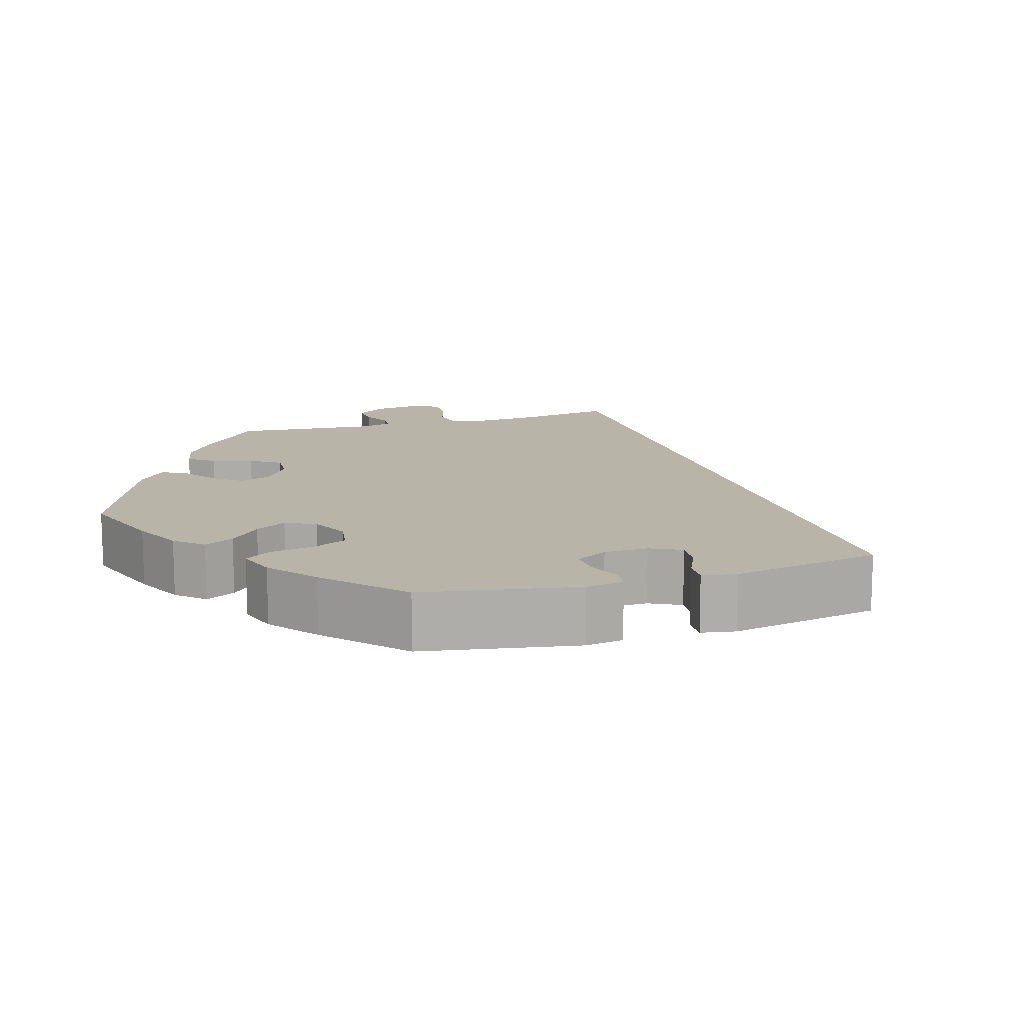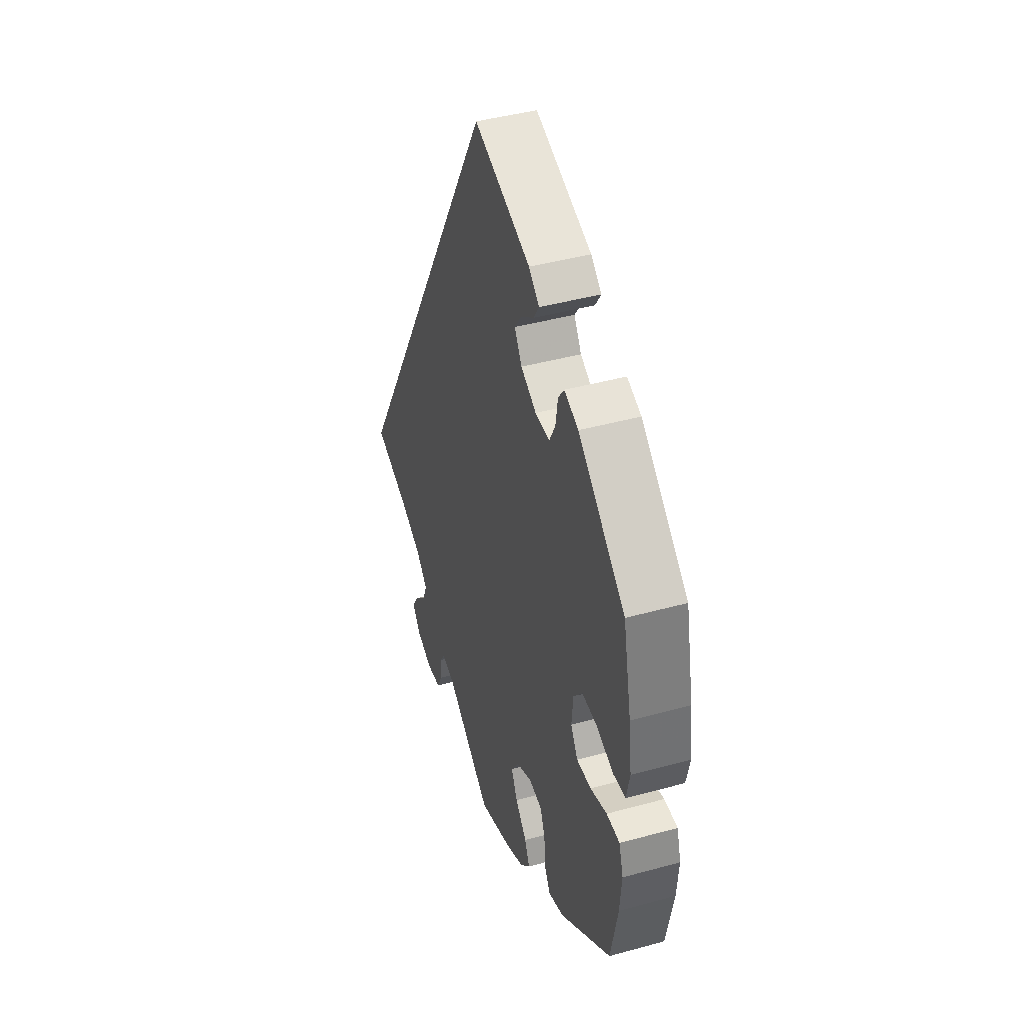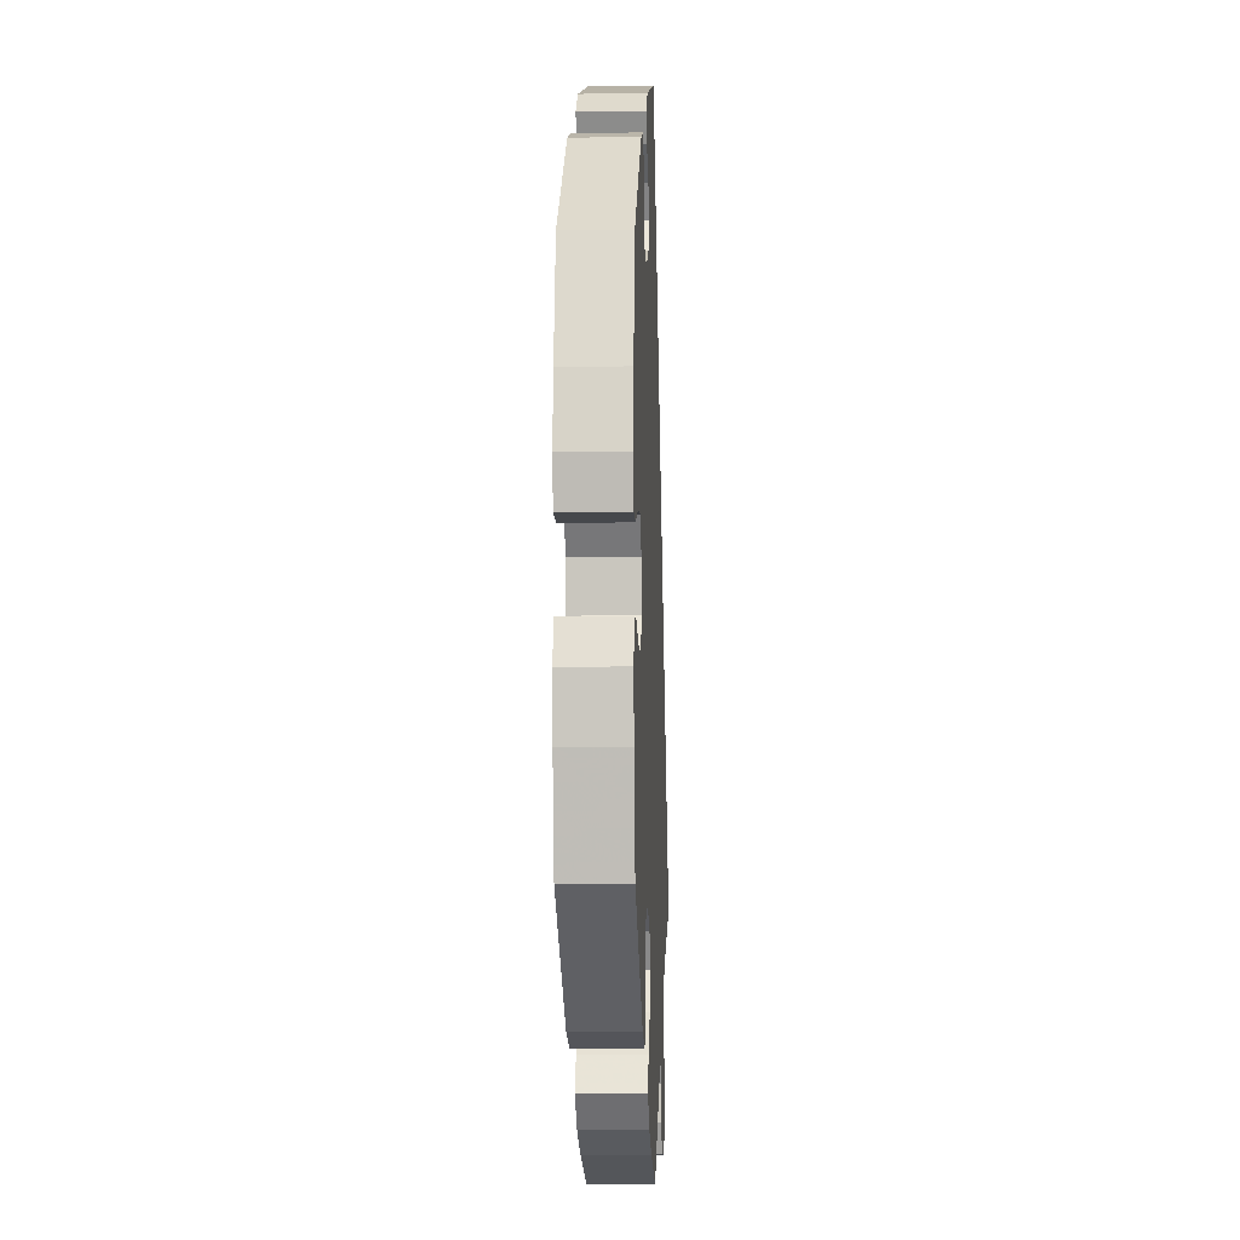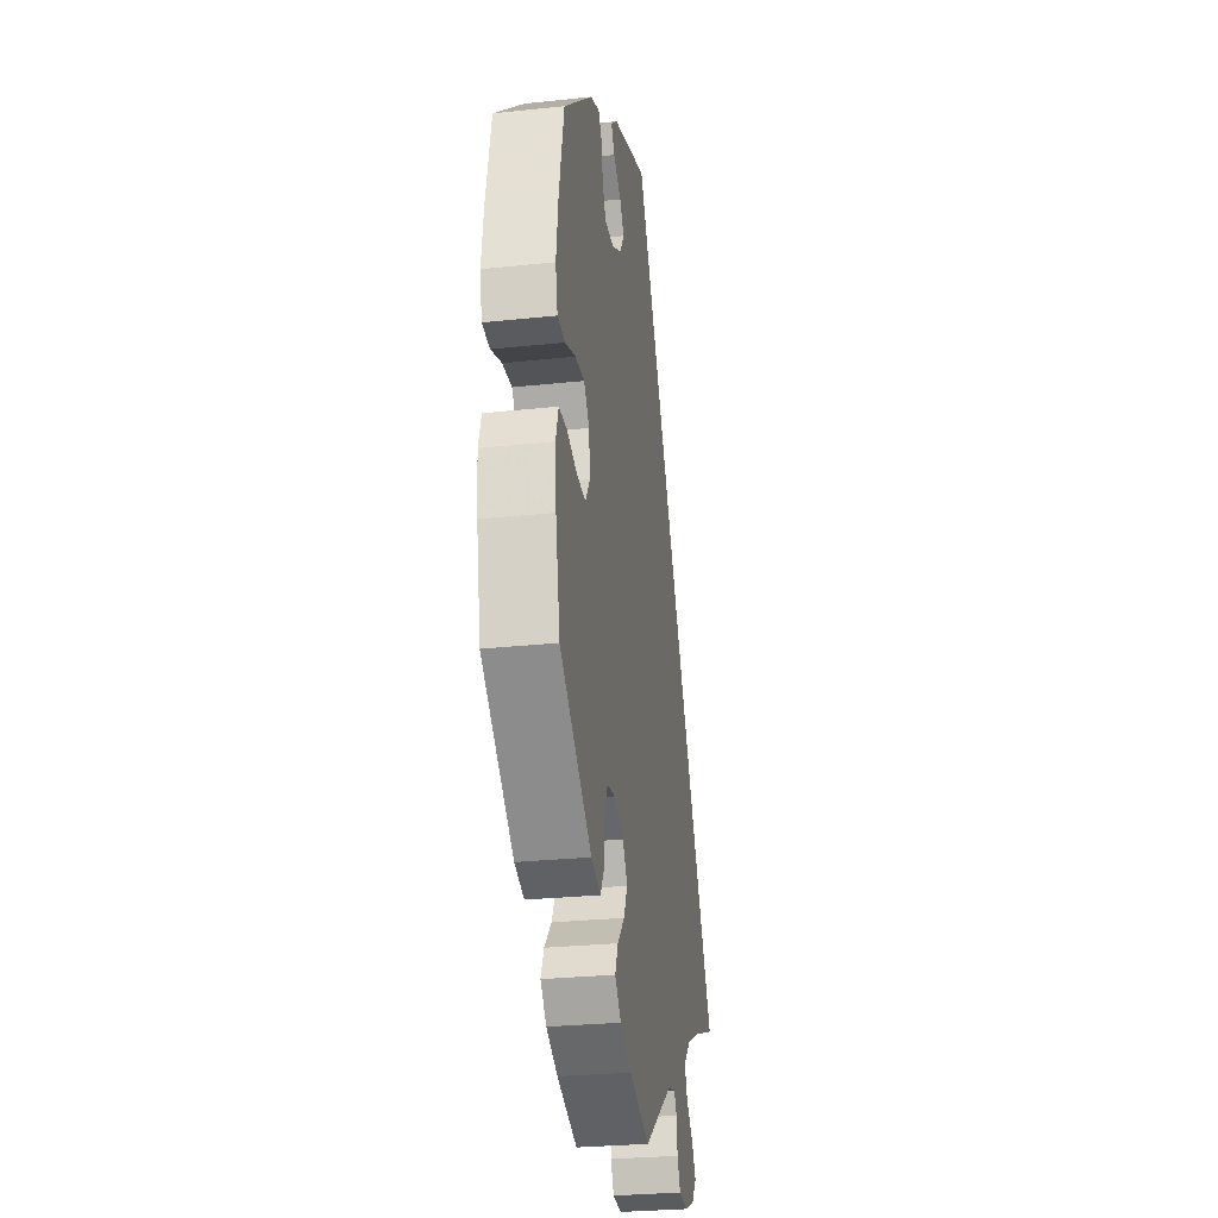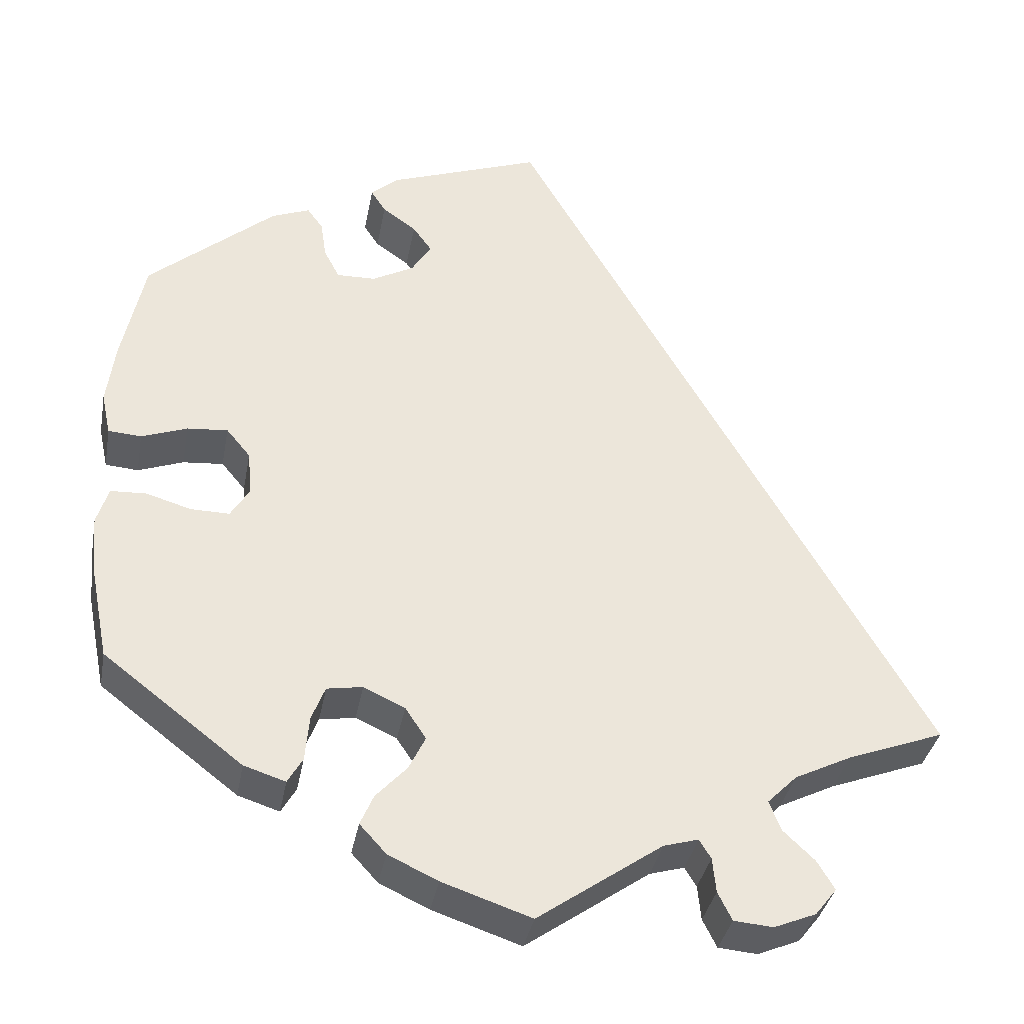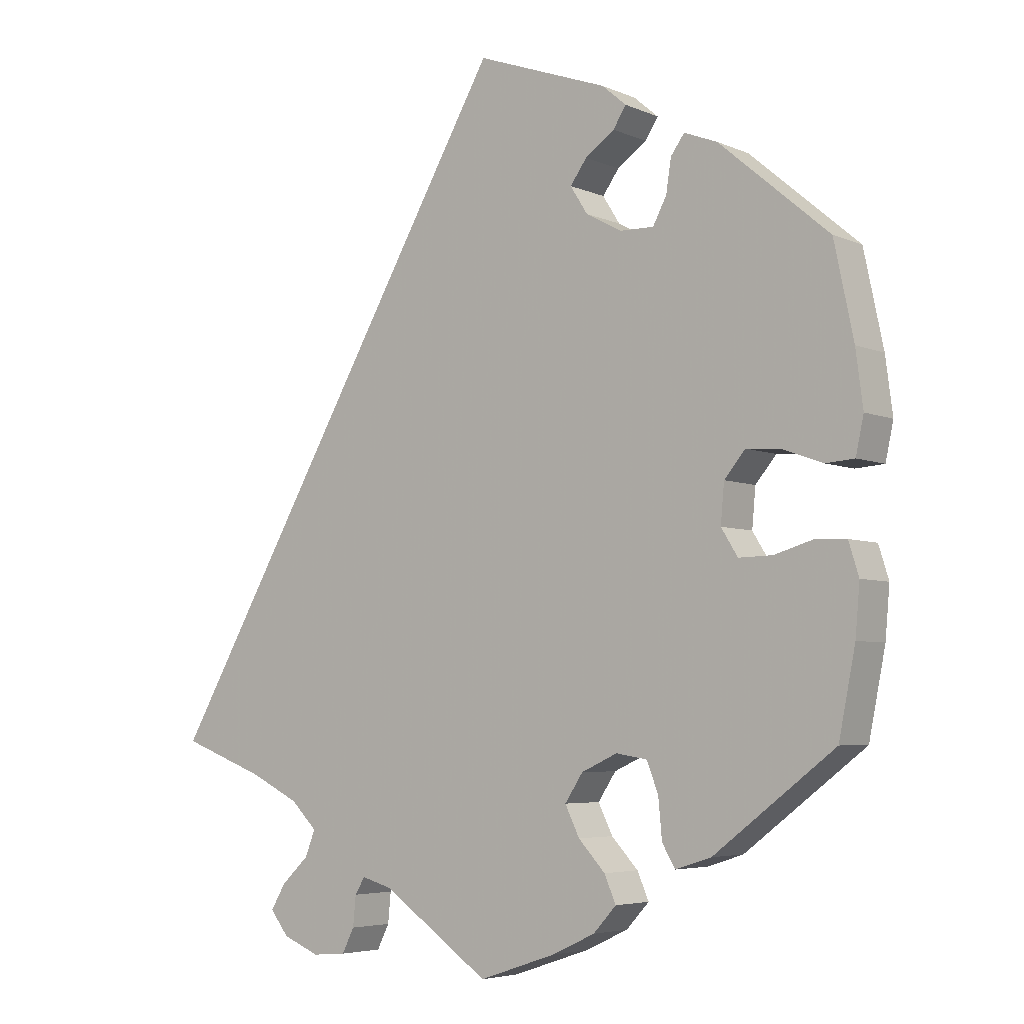
<metadata>
{"format":"obj","ext":"obj","renderer":"f3d","projection":"perspective","resolution":1024,"background":"white","views":[{"elev":13.2,"azim":-47.4,"up":"+Y"},{"elev":43.0,"azim":-108.1,"up":"+Z"},{"elev":-7.1,"azim":-87.4,"up":"+Z"},{"elev":-28.0,"azim":-80.8,"up":"+Z"},{"elev":-36.0,"azim":-10.4,"up":"+Z"},{"elev":-5.0,"azim":-143.0,"up":"+Z"}]}
</metadata>
<code>
v -0.348 0.07 0.418
v -0.302 0.07 0.436
v -0.283 0.07 0.41
v -0.276 0.07 0.364
v -0.257 0.07 0.328
v -0.21 0.07 0.329
v -0.16 0.07 0.356
v -0.136 0.07 0.394
v -0.159 0.07 0.426
v -0.2 0.07 0.455
v -0.218 0.07 0.483
v -0.184 0.07 0.512
v 0 0.07 0.578
v 0.5 0.07 -0.289
v 0.383 0.07 -0.333
v 0.314 0.07 -0.367
v 0.278 0.07 -0.403
v 0.292 0.07 -0.439
v 0.33 0.07 -0.475
v 0.351 0.07 -0.51
v 0.325 0.07 -0.543
v 0.274 0.07 -0.564
v 0.227 0.07 -0.56
v 0.21 0.07 -0.526
v 0.206 0.07 -0.484
v 0.192 0.07 -0.461
v 0.15 0.07 -0.473
v 0 0.07 -0.578
v -0.107 0.07 -0.542
v -0.167 0.07 -0.514
v -0.199 0.07 -0.479
v -0.183 0.07 -0.442
v -0.146 0.07 -0.402
v -0.126 0.07 -0.361
v -0.151 0.07 -0.323
v -0.201 0.07 -0.3
v -0.244 0.07 -0.307
v -0.26 0.07 -0.348
v -0.265 0.07 -0.403
v -0.283 0.07 -0.434
v -0.333 0.07 -0.418
v -0.501 0.07 -0.289
v -0.524 0.07 -0.173
v -0.53 0.07 -0.104
v -0.516 0.07 -0.059
v -0.473 0.07 -0.057
v -0.419 0.07 -0.073
v -0.372 0.07 -0.074
v -0.349 0.07 -0.037
v -0.354 0.07 0.017
v -0.383 0.07 0.052
v -0.432 0.07 0.048
v -0.487 0.07 0.028
v -0.527 0.07 0.031
v -0.538 0.07 0.082
v -0.528 0.07 0.159
v -0.501 0.07 0.288
v -0.348 0 0.418
v -0.302 0 0.436
v -0.283 0 0.41
v -0.276 0 0.364
v -0.257 0 0.328
v -0.21 0 0.329
v -0.16 0 0.356
v -0.136 0 0.394
v -0.159 0 0.426
v -0.2 0 0.455
v -0.218 0 0.483
v -0.184 0 0.512
v 0 0 0.578
v 0.5 0 -0.289
v 0.383 0 -0.333
v 0.314 0 -0.367
v 0.278 0 -0.403
v 0.292 0 -0.439
v 0.33 0 -0.475
v 0.351 0 -0.51
v 0.325 0 -0.543
v 0.274 0 -0.564
v 0.227 0 -0.56
v 0.21 0 -0.526
v 0.206 0 -0.484
v 0.192 0 -0.461
v 0.15 0 -0.473
v 0 0 -0.578
v -0.107 0 -0.542
v -0.167 0 -0.514
v -0.199 0 -0.479
v -0.183 0 -0.442
v -0.146 0 -0.402
v -0.126 0 -0.361
v -0.151 0 -0.323
v -0.201 0 -0.3
v -0.244 0 -0.307
v -0.26 0 -0.348
v -0.265 0 -0.403
v -0.283 0 -0.434
v -0.333 0 -0.418
v -0.501 0 -0.289
v -0.524 0 -0.173
v -0.53 0 -0.104
v -0.516 0 -0.059
v -0.473 0 -0.057
v -0.419 0 -0.073
v -0.372 0 -0.074
v -0.349 0 -0.037
v -0.354 0 0.017
v -0.383 0 0.052
v -0.432 0 0.048
v -0.487 0 0.028
v -0.527 0 0.031
v -0.538 0 0.082
v -0.528 0 0.159
v -0.501 0 0.288
f 52 53 54 55
f 51 52 55 56
f 44 45 46 47
f 44 47 48
f 43 44 48
f 42 43 48
f 41 42 48 49
f 38 39 40 41
f 37 38 41 49
f 30 31 32 33
f 30 33 34
f 27 28 29 30
f 26 27 30 34
f 22 23 24 25
f 22 25 26
f 21 22 26
f 18 19 20 21
f 17 18 21 26
f 16 17 26 34
f 12 13 14 15
f 9 10 11 12
f 8 9 12
f 8 12 15 16
f 1 2 3 4
f 1 4 5
f 51 56 57 1
f 36 37 49 50
f 35 36 50
f 16 34 35 50
f 7 8 16 50
f 6 7 50 51
f 5 6 51
f 1 5 51
f 112 111 110 109
f 113 112 109 108
f 104 103 102 101
f 105 104 101
f 105 101 100
f 105 100 99
f 106 105 99 98
f 98 97 96 95
f 106 98 95 94
f 90 89 88 87
f 91 90 87
f 87 86 85 84
f 91 87 84 83
f 82 81 80 79
f 83 82 79
f 83 79 78
f 78 77 76 75
f 83 78 75 74
f 91 83 74 73
f 72 71 70 69
f 69 68 67 66
f 69 66 65
f 73 72 69 65
f 61 60 59 58
f 62 61 58
f 58 114 113 108
f 107 106 94 93
f 107 93 92
f 107 92 91 73
f 107 73 65 64
f 108 107 64 63
f 108 63 62
f 108 62 58
f 1 58 59 2
f 2 59 60 3
f 3 60 61 4
f 4 61 62 5
f 5 62 63 6
f 6 63 64 7
f 7 64 65 8
f 8 65 66 9
f 9 66 67 10
f 10 67 68 11
f 11 68 69 12
f 12 69 70 13
f 13 70 71 14
f 14 71 72 15
f 15 72 73 16
f 16 73 74 17
f 17 74 75 18
f 18 75 76 19
f 19 76 77 20
f 20 77 78 21
f 21 78 79 22
f 22 79 80 23
f 23 80 81 24
f 24 81 82 25
f 25 82 83 26
f 26 83 84 27
f 27 84 85 28
f 28 85 86 29
f 29 86 87 30
f 30 87 88 31
f 31 88 89 32
f 32 89 90 33
f 33 90 91 34
f 34 91 92 35
f 35 92 93 36
f 36 93 94 37
f 37 94 95 38
f 38 95 96 39
f 39 96 97 40
f 40 97 98 41
f 41 98 99 42
f 42 99 100 43
f 43 100 101 44
f 44 101 102 45
f 45 102 103 46
f 46 103 104 47
f 47 104 105 48
f 48 105 106 49
f 49 106 107 50
f 50 107 108 51
f 51 108 109 52
f 52 109 110 53
f 53 110 111 54
f 54 111 112 55
f 55 112 113 56
f 56 113 114 57
f 57 114 58 1

</code>
